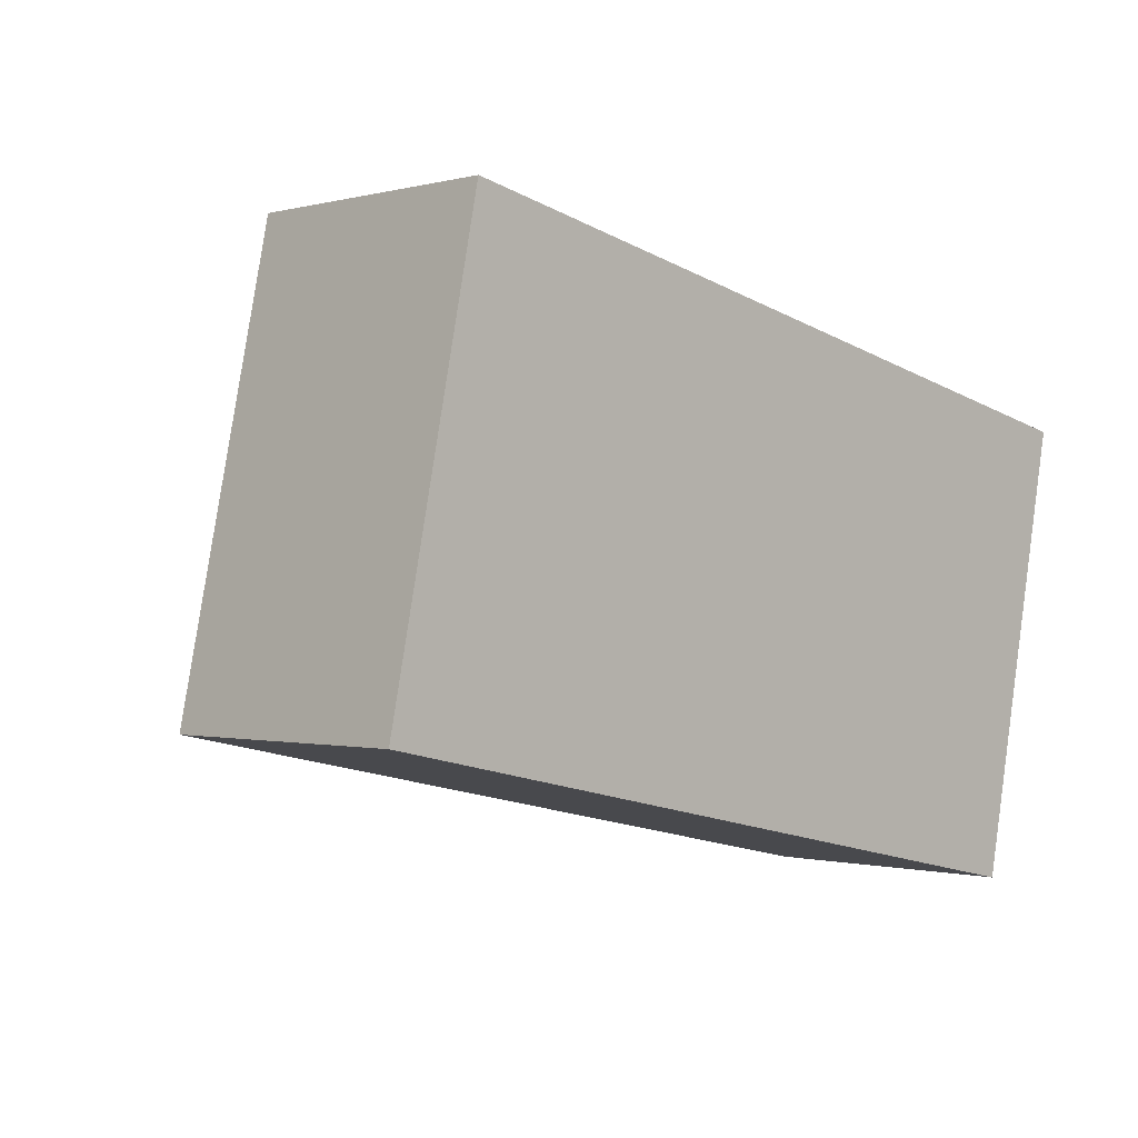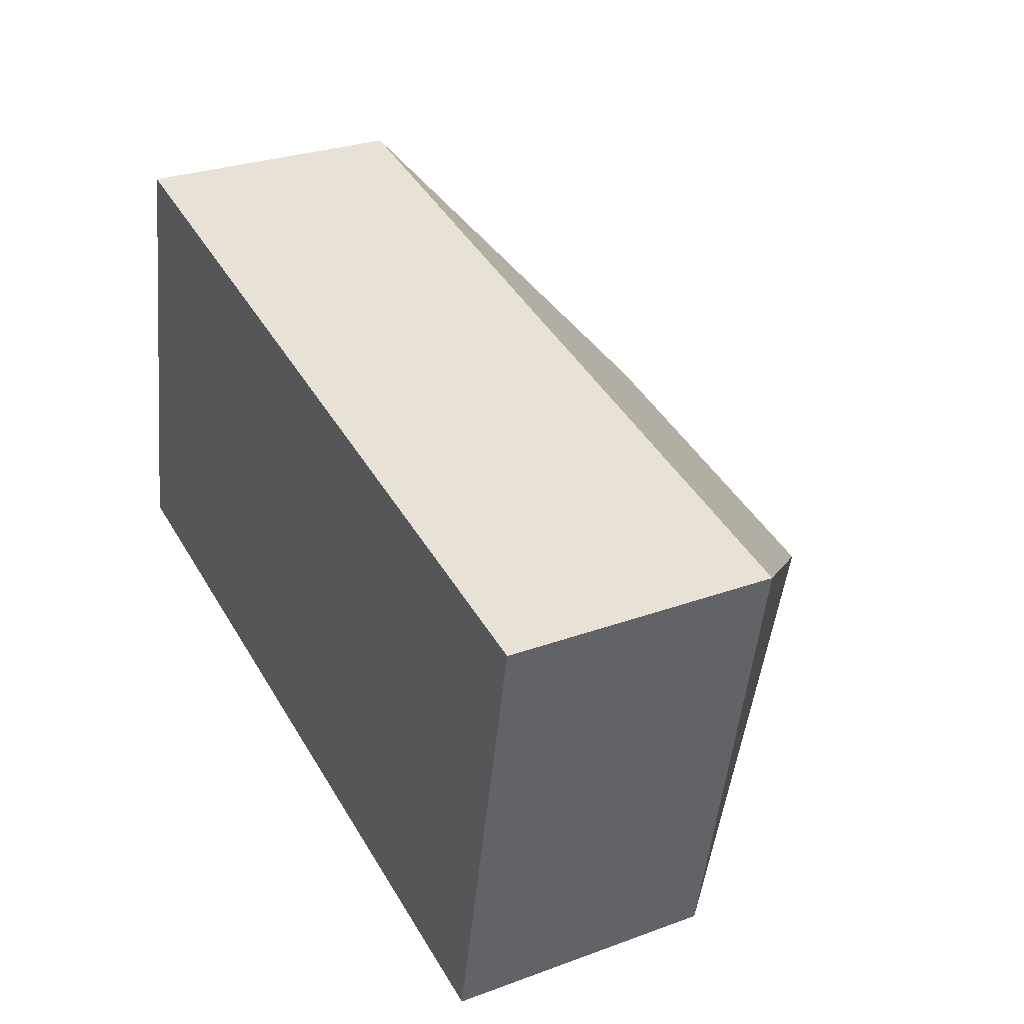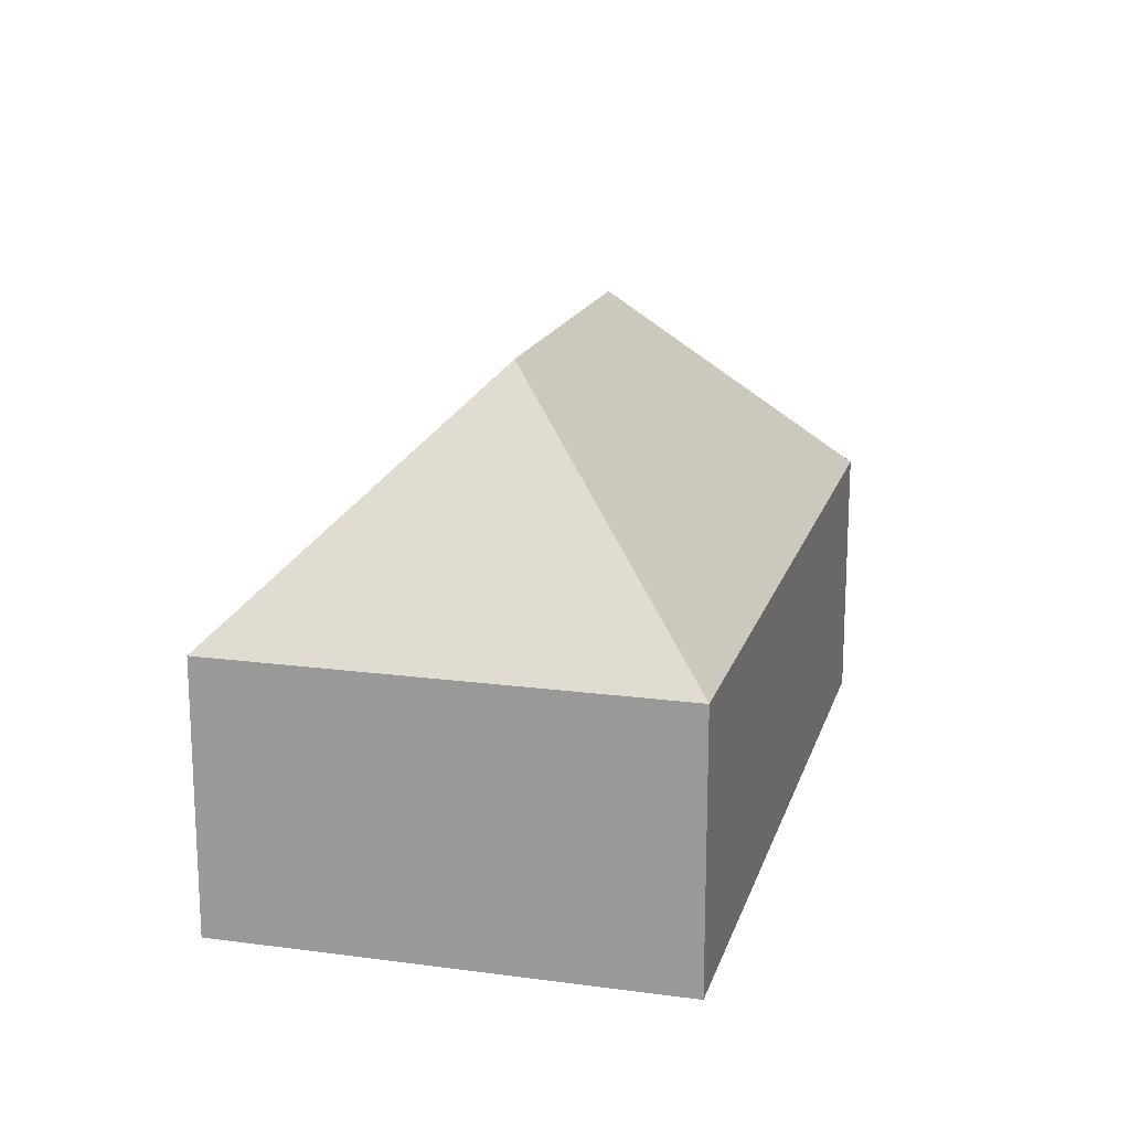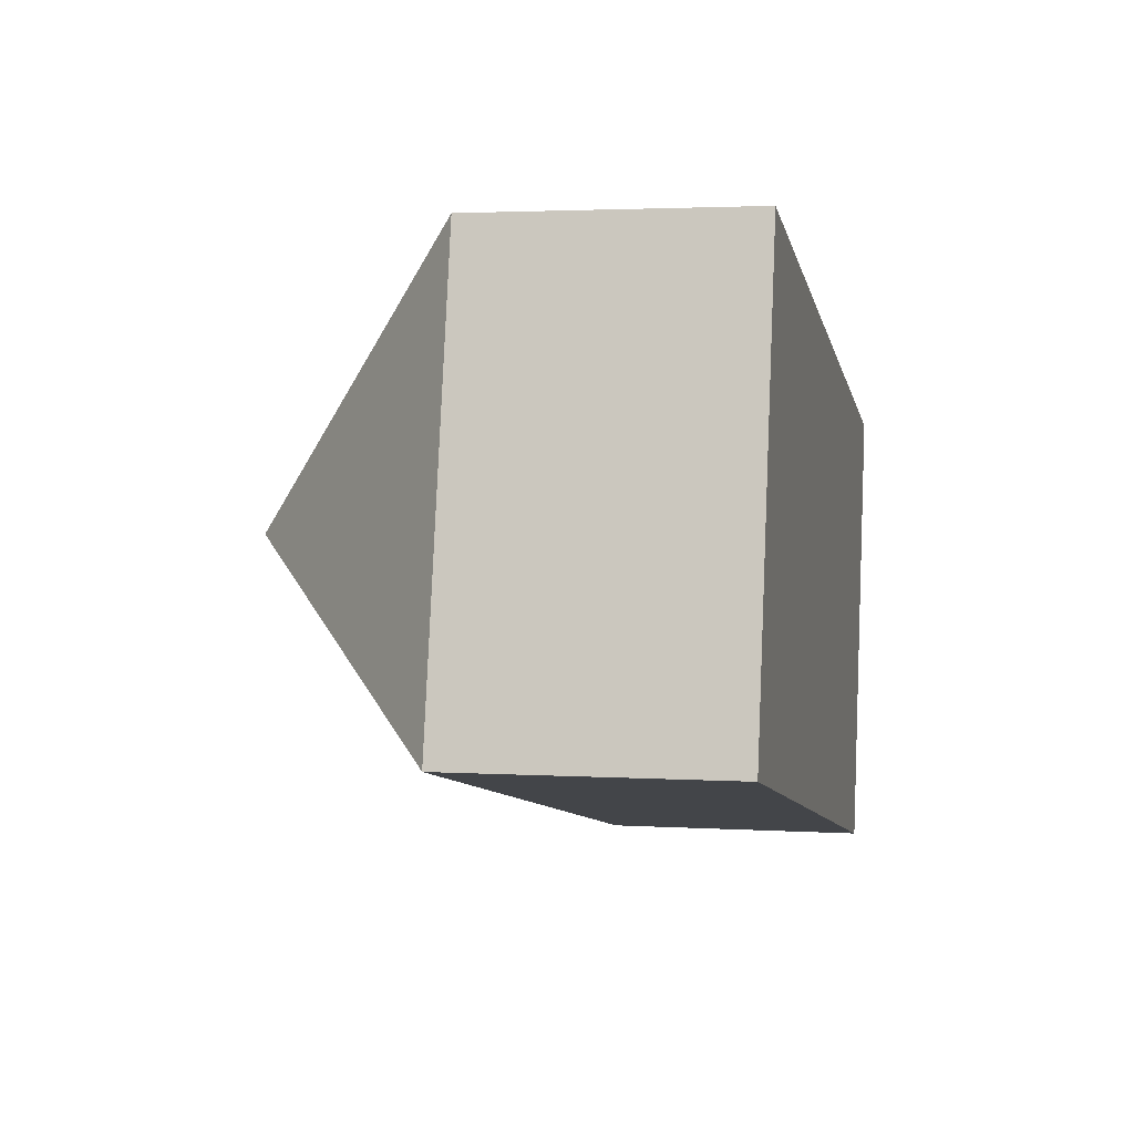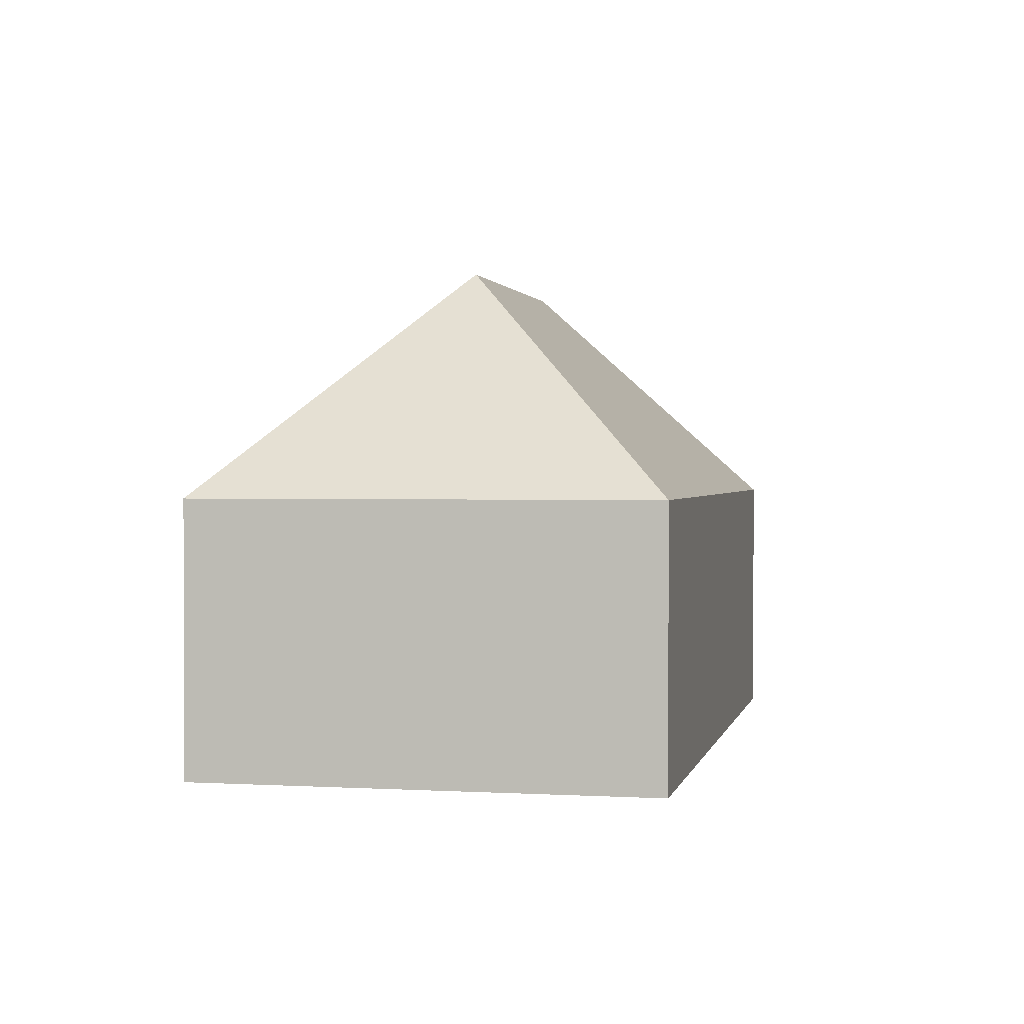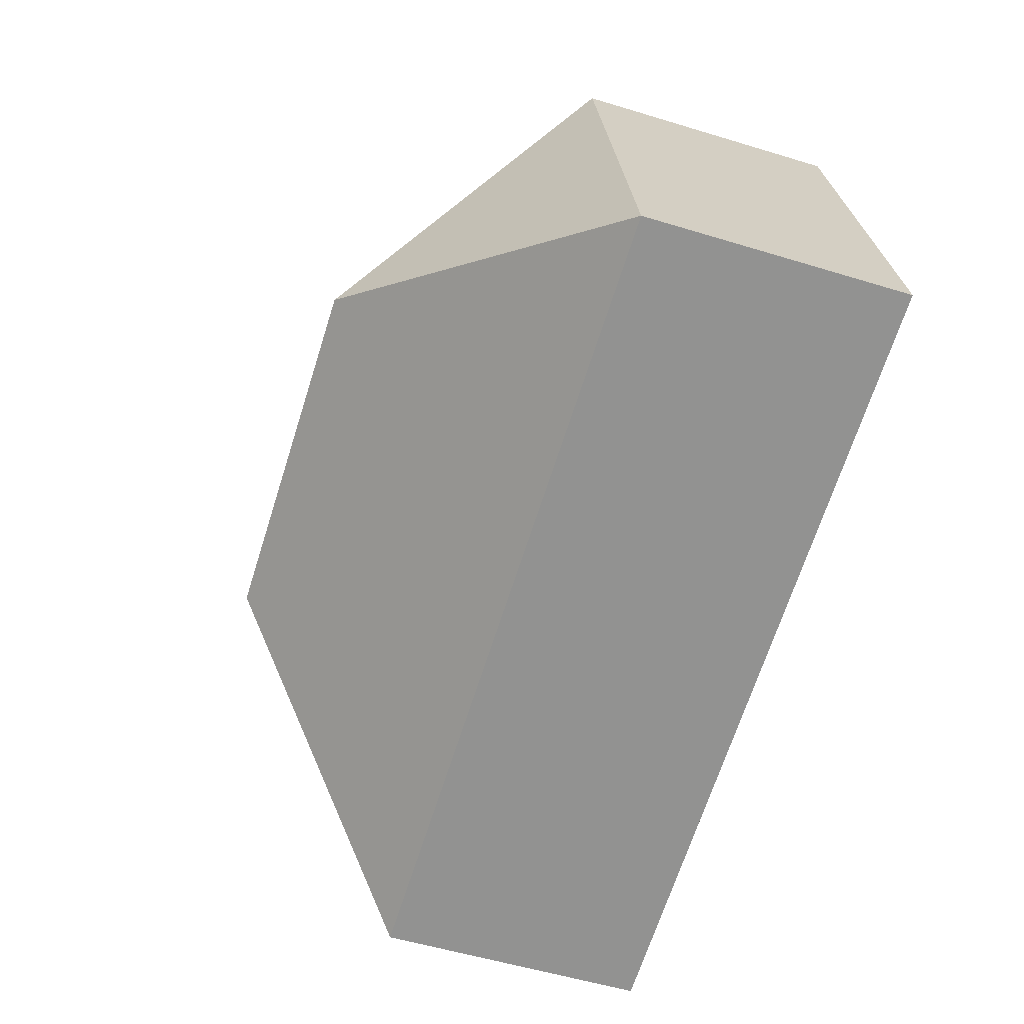
<metadata>
{"format":"obj","ext":"obj","renderer":"f3d","projection":"perspective","resolution":1024,"background":"white","views":[{"elev":-0.6,"azim":-45.3,"up":"+Z"},{"elev":28.8,"azim":61.4,"up":"+Z"},{"elev":17.1,"azim":-63.4,"up":"+Y"},{"elev":2.7,"azim":-77.7,"up":"+Z"},{"elev":1.3,"azim":-66.3,"up":"+Y"},{"elev":-54.7,"azim":-107.9,"up":"+Z"}]}
</metadata>
<code>
v  14.74 11.78 2.538
v  21.21 6.384 6.788
v  18.99 6.384 -3.936
v  12.29 6.384 8.637
v  10.7 6.384 8.967
v  6.474 11.78 4.25
v  2.223 6.384 10.72
v  0 6.384 3.909e-16
v  0 0 0
v  2.223 -6.567e-16 10.72
v  10.7 -5.491e-16 8.967
v  12.29 -5.289e-16 8.637
v  21.21 -4.156e-16 6.788
v  18.99 2.41e-16 -3.936
g defaultobject
f 1 2 3
f 1 4 2
f 4 1 5
f 5 1 6
f 5 6 7
f 6 3 8
f 3 6 1
f 6 8 7
f 9 7 8
f 7 9 10
f 10 5 7
f 5 10 11
f 5 11 4
f 4 11 2
f 2 11 12
f 2 12 13
f 13 3 2
f 3 13 14
f 14 8 3
f 8 14 9
f 14 10 9
f 10 14 11
f 11 14 12
f 12 14 13

</code>
